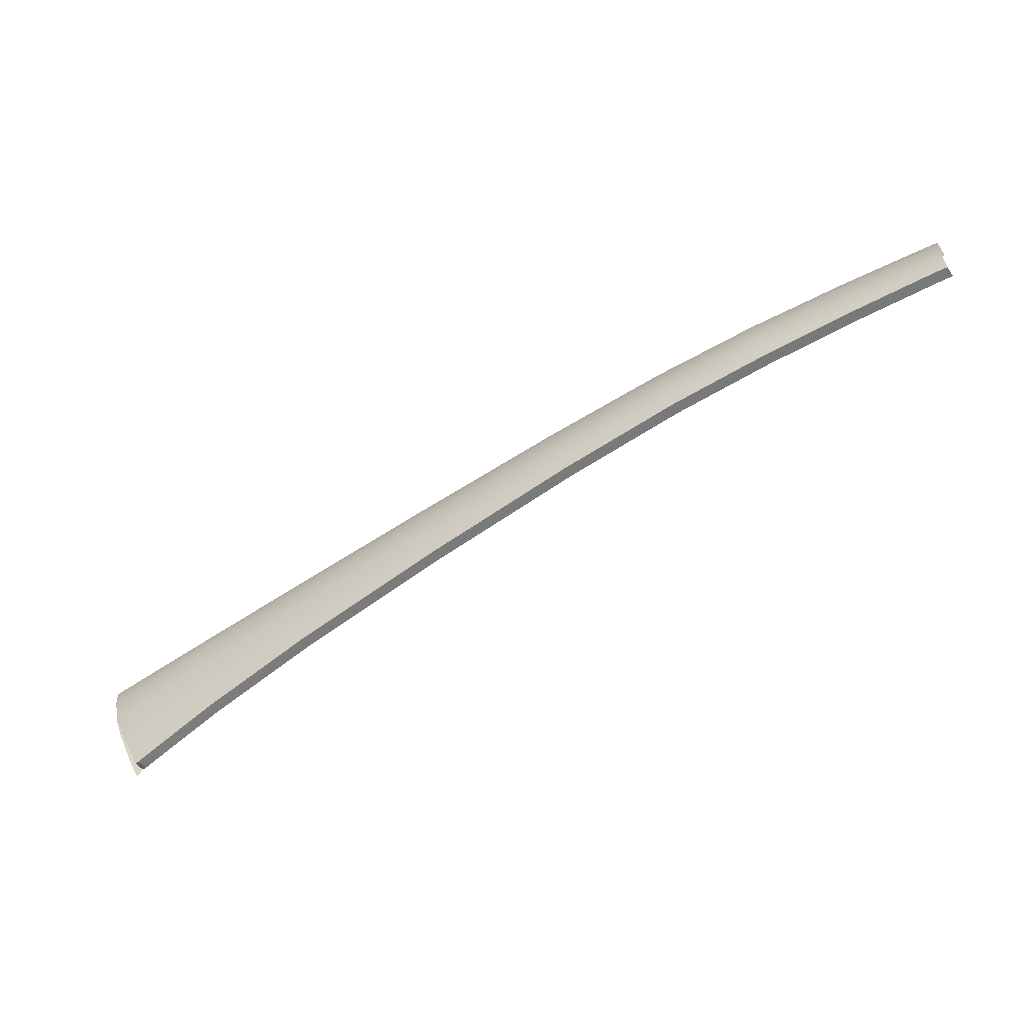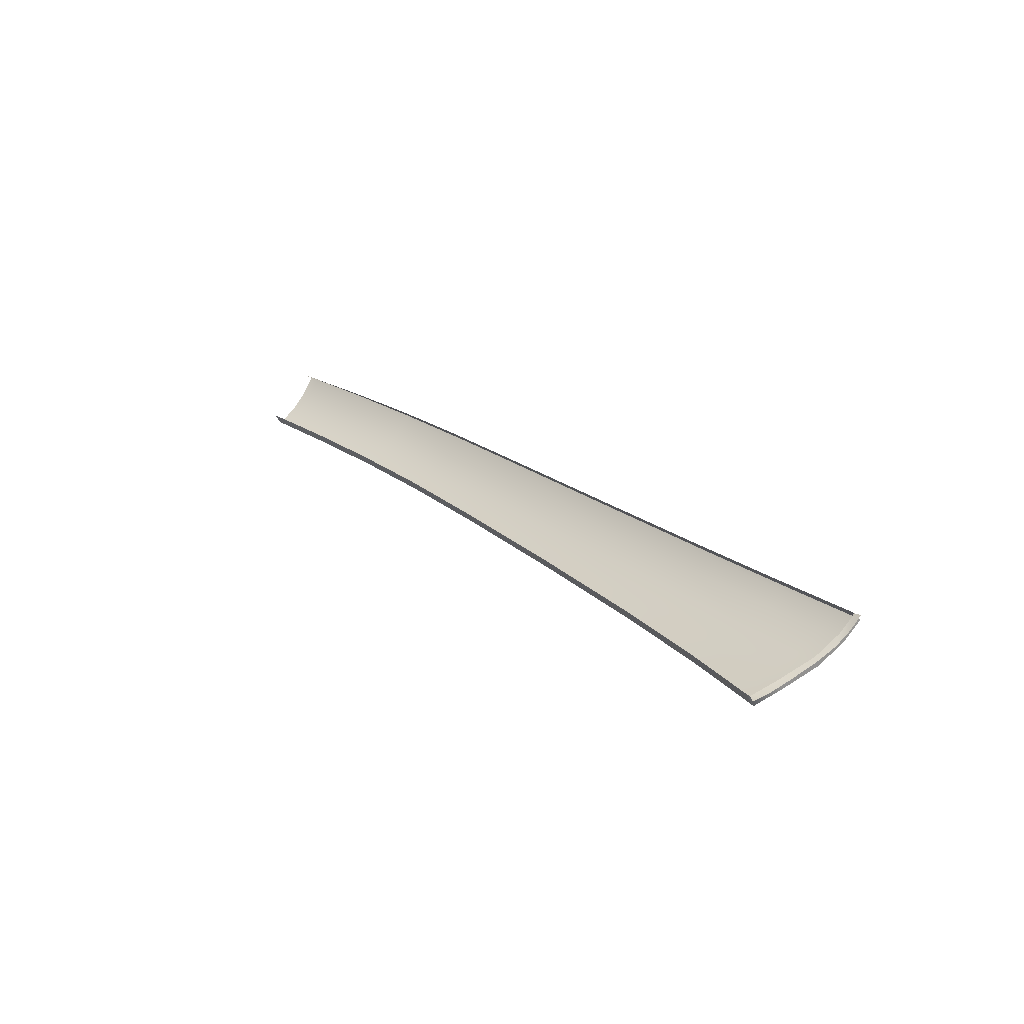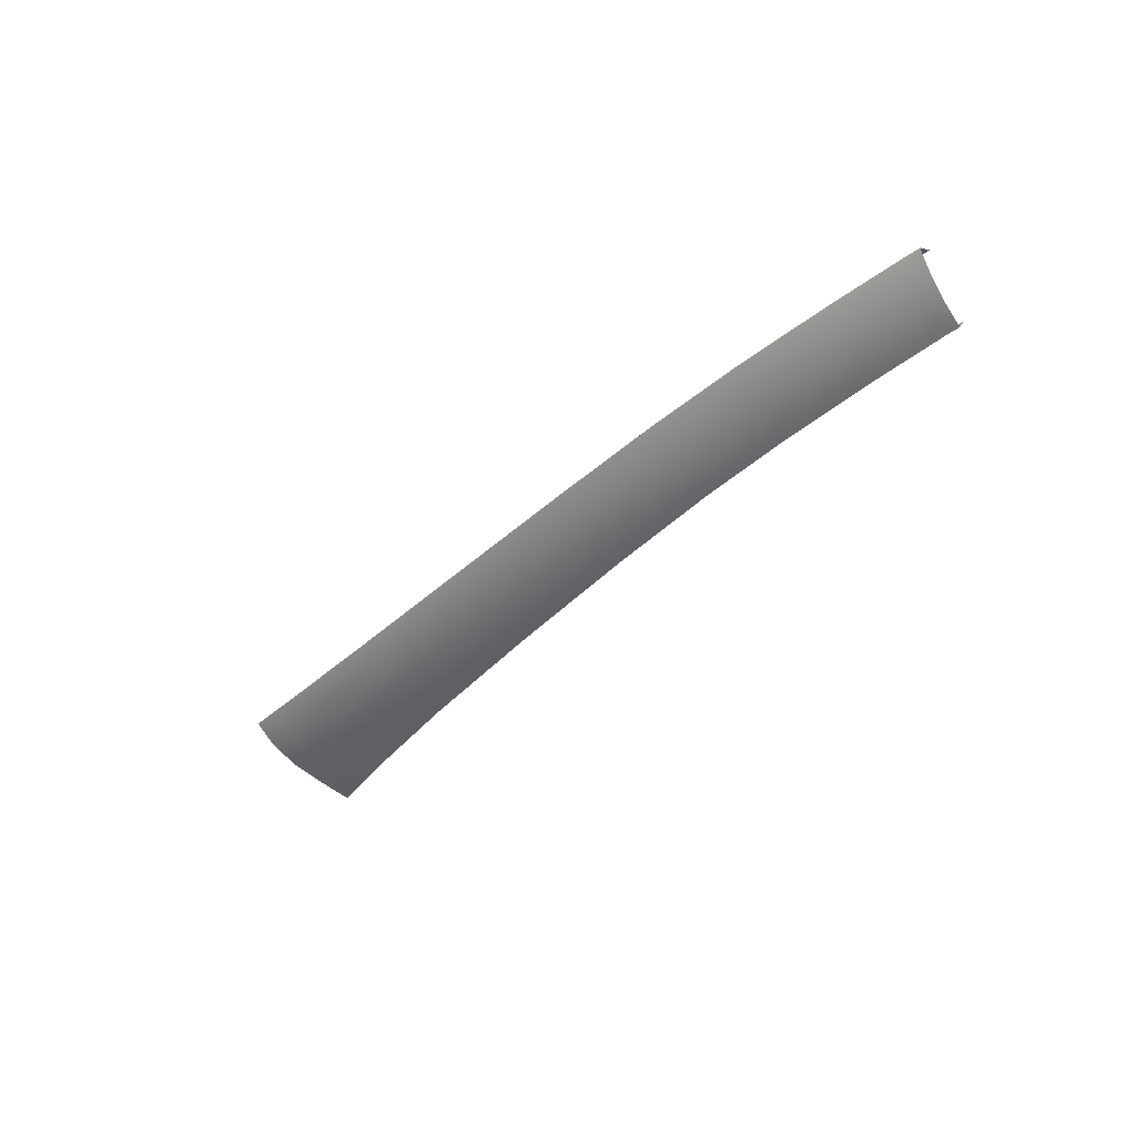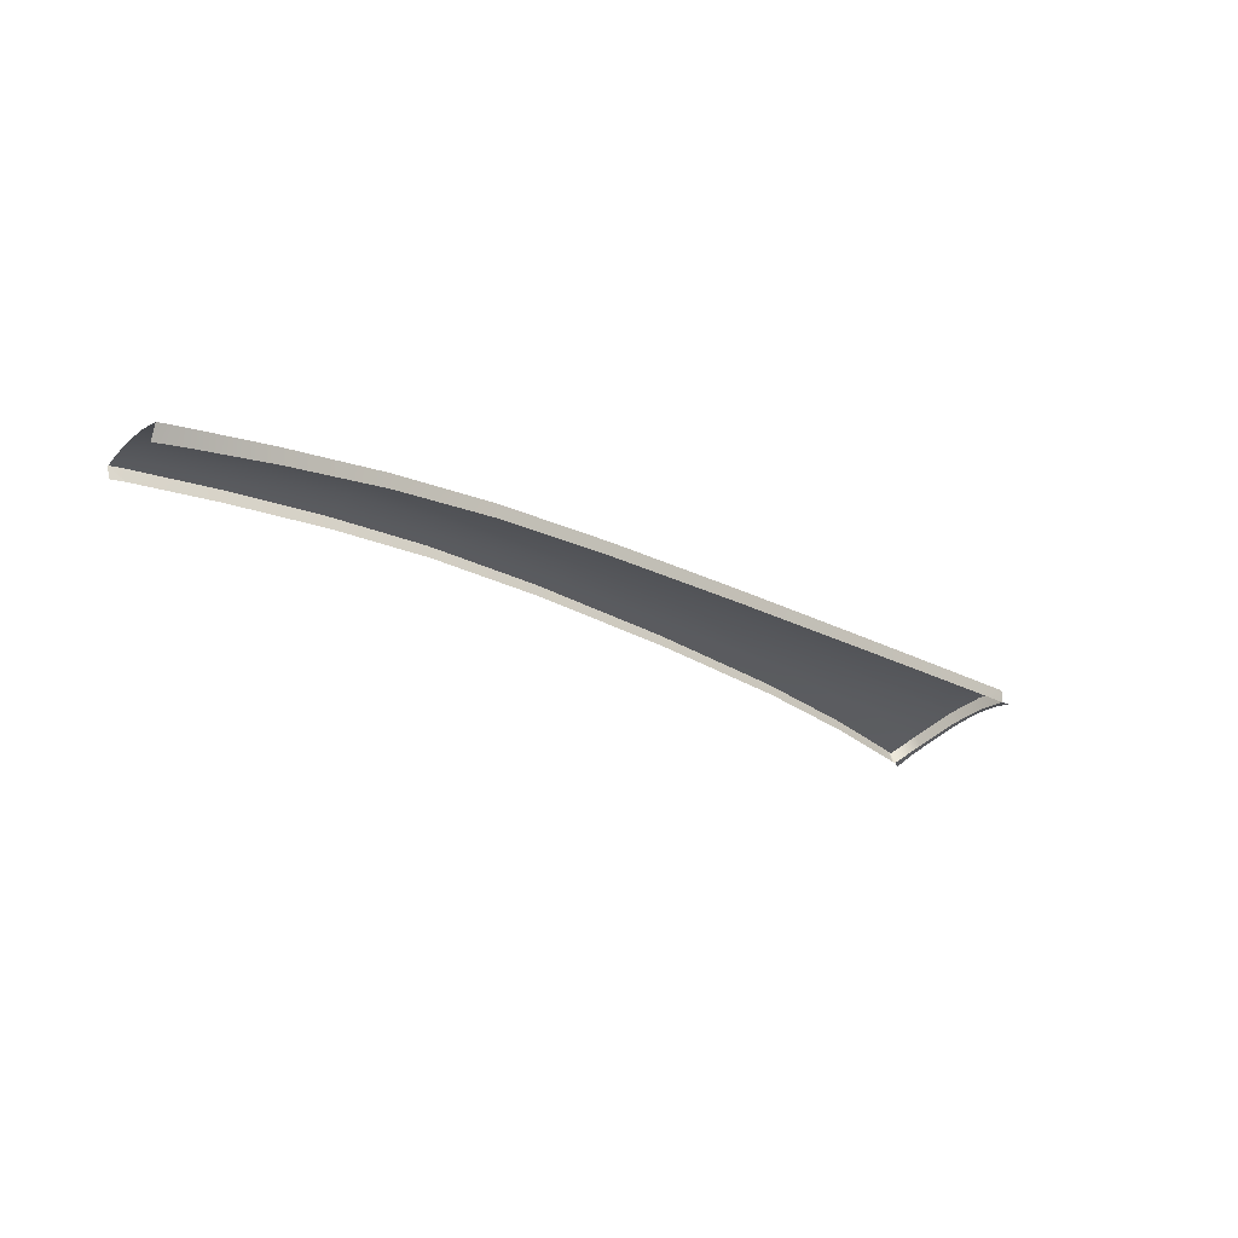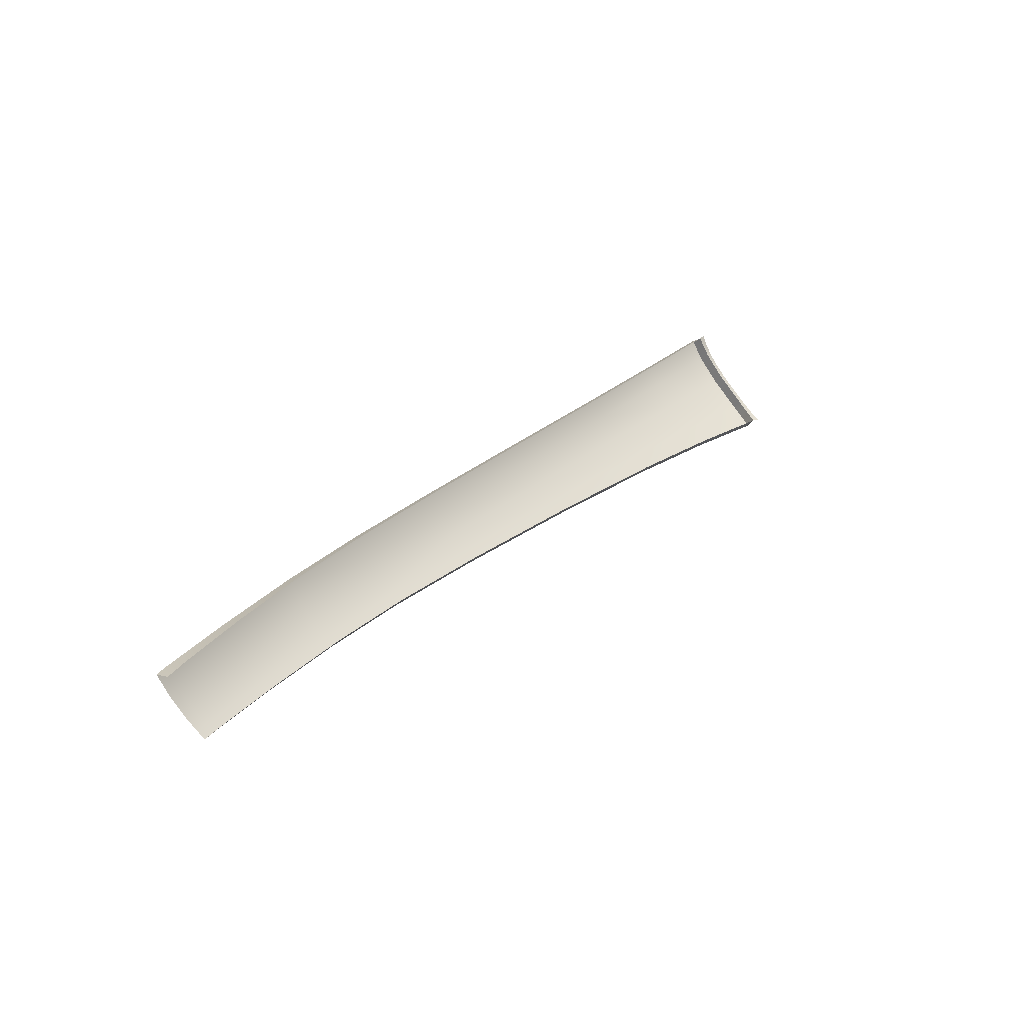
<metadata>
{"format":"obj","ext":"obj","renderer":"f3d","projection":"perspective","resolution":1024,"background":"white","views":[{"elev":-10.9,"azim":-155.9,"up":"+Y"},{"elev":8.7,"azim":25.5,"up":"+Z"},{"elev":-24.6,"azim":-159.1,"up":"+Z"},{"elev":21.8,"azim":-27.4,"up":"+Y"},{"elev":39.1,"azim":-81.6,"up":"+Z"}]}
</metadata>
<code>
v  109.8 46.26 -85.46
v  109.5 46.8 -84.91
v  110.3 46.69 -84.61
v  109.6 47.01 -84.58
v  103.5 39.53 -90.99
v  103.1 40.13 -90.73
v  104.6 40.68 -90.41
v  104.9 41.88 -89.58
v  109.3 45.76 -86.23
v  108.7 45.96 -86.19
v  108.6 45.01 -87.13
v  107.5 43.83 -88.2
v  107.2 44.26 -87.91
v  106 42.16 -89.42
g H128_181C_L_1_D_H128_181C_L
f 1 2 3
f 3 2 4
f 5 6 7
f 7 6 8
f 1 9 2
f 2 9 10
f 9 11 10
f 11 12 10
f 10 12 13
f 12 14 13
f 13 14 8
f 14 7 8
v  101.9 52 -84.22
v  92.85 57.05 -82.58
v  102.1 52.18 -83.85
v  93.01 57.24 -82.21
v  107.3 48.99 -85.15
v  107.5 49.18 -84.79
v  101.2 51.12 -85.6
v  99.74 49.46 -87.4
v  92.13 56.21 -83.98
v  90.79 54.7 -85.73
v  106.5 48.08 -86.52
v  105 46.31 -88.35
v  97.82 47.35 -89
v  102.7 43.97 -90.05
v  89.27 52.9 -87.19
v  68.05 70.67 -77.87
v  68.24 70.85 -77.47
v  80.54 63.87 -80.27
v  80.72 64.05 -79.89
v  79.79 63.06 -81.69
v  78.55 61.68 -83.39
v  67.26 69.88 -79.31
v  66.11 68.6 -80.96
v  77.37 60.17 -84.68
v  65.19 67.3 -82.09
v  49.62 79.86 -74.22
v  49.8 80.05 -73.8
v  58.1 75.85 -75.91
v  58.3 76.03 -75.5
v  57.32 75.04 -77.39
v  56.3 73.79 -78.99
v  48.92 79.04 -75.72
v  48.04 77.78 -77.31
v  55.54 72.61 -80.02
v  47.38 76.65 -78.28
v  41.23 83.45 -72.56
v  34.14 86.27 -71.19
v  41.37 83.64 -72.14
v  34.26 86.45 -70.78
v  33.71 85.42 -72.7
v  40.67 82.61 -74.07
v  33.1 84.15 -74.31
v  39.93 81.34 -75.67
v  39.36 80.27 -76.63
v  32.58 83.13 -75.28
v  32.62 85.82 -72.51
v  32.04 84.54 -74.12
v  31.57 83.51 -75.1
v  88.2 51.62 -88.13
v  96.43 45.84 -90.05
v  76.57 59.12 -85.48
v  64.59 66.42 -82.76
v  55.07 71.8 -80.61
v  46.98 75.9 -78.84
v  38.99 79.58 -77.17
v  32.24 82.47 -75.83
v  31.27 82.85 -75.65
v  101.1 42.27 -91.17
v  109.4 47.8 -85.51
v  109.6 47.99 -85.15
v  109.8 47.6 -85.56
v  109.9 47.79 -85.21
v  107 45.06 -88.72
v  108.6 46.89 -86.88
v  109 46.68 -86.92
v  107.4 44.86 -88.77
v  105 42.4 -90.51
v  104.7 42.62 -90.45
v  103.2 40.64 -91.65
v  102.9 40.85 -91.6
v  33.01 86.68 -70.99
v  33.1 86.87 -70.58
g H128_181C_L_H128_181C_L_DaS
f 15 16 17
f 17 16 18
f 15 17 19
f 19 17 20
f 21 22 23
f 23 22 24
f 25 26 21
f 21 26 22
f 27 22 28
f 28 22 26
f 29 24 27
f 27 24 22
f 30 31 32
f 32 31 33
f 33 18 32
f 32 18 16
f 34 35 36
f 36 35 37
f 23 24 34
f 34 24 35
f 24 29 35
f 35 29 38
f 39 37 38
f 38 37 35
f 40 41 42
f 42 41 43
f 42 43 30
f 30 43 31
f 44 45 46
f 46 45 47
f 36 37 44
f 44 37 45
f 39 48 37
f 37 48 45
f 48 49 45
f 45 49 47
f 50 51 52
f 52 51 53
f 40 50 41
f 41 50 52
f 54 55 56
f 56 55 57
f 55 46 57
f 57 46 47
f 49 58 47
f 47 58 57
f 58 59 57
f 57 59 56
f 60 54 61
f 61 54 56
f 61 56 62
f 62 56 59
f 63 29 64
f 64 29 27
f 65 66 38
f 38 66 39
f 67 68 48
f 48 68 49
f 69 70 58
f 58 70 59
f 62 59 71
f 71 59 70
f 68 69 49
f 49 69 58
f 66 67 39
f 39 67 48
f 65 38 63
f 63 38 29
f 64 27 72
f 72 27 28
f 19 20 73
f 73 20 74
f 75 73 76
f 76 73 74
f 26 25 77
f 77 25 78
f 79 80 78
f 78 80 77
f 80 81 77
f 77 81 82
f 28 26 82
f 82 26 77
f 81 83 82
f 82 83 84
f 72 28 84
f 84 28 82
f 75 79 73
f 73 79 78
f 25 19 78
f 78 19 73
f 19 25 15
f 15 25 21
f 21 23 15
f 15 23 16
f 16 23 32
f 32 23 34
f 36 30 34
f 34 30 32
f 30 36 42
f 42 36 44
f 46 40 44
f 44 40 42
f 46 55 40
f 40 55 50
f 55 54 50
f 50 54 51
f 85 51 60
f 60 51 54
f 86 53 85
f 85 53 51
v  107.5 49.18 -84.79
v  102.1 52.18 -83.85
v  107.2 48.39 -84.14
v  101.8 51.39 -83.21
v  107.2 44.26 -87.91
v  107.4 44.86 -88.77
v  108.7 45.96 -86.19
v  109 46.68 -86.92
v  88.2 51.62 -88.13
v  96.43 45.84 -90.05
v  88.02 51.06 -87.24
v  96.25 45.29 -89.15
v  80.72 64.05 -79.89
v  80.39 63.23 -79.27
v  93.01 57.24 -82.21
v  92.68 56.44 -81.58
v  76.41 58.54 -84.6
v  64.44 65.81 -81.89
v  76.57 59.12 -85.48
v  64.59 66.42 -82.76
v  58.3 76.03 -75.5
v  58.02 75.17 -74.92
v  68.24 70.85 -77.47
v  67.93 70.02 -76.87
v  46.98 75.9 -78.84
v  55.07 71.8 -80.61
v  46.86 75.26 -77.99
v  54.93 71.18 -79.75
v  41.37 83.64 -72.14
v  41.53 82.43 -71.76
v  49.8 80.05 -73.8
v  49.66 79.08 -73.28
v  38.87 78.92 -76.33
v  32.14 81.8 -75
v  38.99 79.58 -77.17
v  32.24 82.47 -75.83
v  104.9 41.88 -89.58
v  105 42.4 -90.51
v  103.1 40.13 -90.73
v  103.2 40.64 -91.65
v  109.6 47.99 -85.15
v  109.3 47.21 -84.5
v  109.9 47.79 -85.21
v  109.6 47.01 -84.58
v  102.7 40.32 -90.69
v  100.9 41.74 -90.26
v  102.9 40.85 -91.6
v  101.1 42.27 -91.17
v  109.5 46.8 -84.91
v  109.8 47.6 -85.56
v  34.26 86.45 -70.78
v  34.82 84.97 -70.57
v  33.1 86.87 -70.58
v  32.59 85.75 -70.22
v  30.99 82.24 -74.8
v  31.27 82.85 -75.65
g H128_181C_L_H128_181C_L_DaS_E
f 87 88 89
f 89 88 90
f 91 92 93
f 93 92 94
f 95 96 97
f 97 96 98
f 99 100 101
f 101 100 102
f 103 104 105
f 105 104 106
f 107 108 109
f 109 108 110
f 111 112 113
f 113 112 114
f 115 116 117
f 117 116 118
f 119 120 121
f 121 120 122
f 123 124 91
f 91 124 92
f 125 126 123
f 123 126 124
f 127 128 129
f 129 128 130
f 131 132 133
f 133 132 134
f 135 93 136
f 136 93 94
f 136 129 135
f 135 129 130
f 87 89 127
f 127 89 128
f 90 88 102
f 102 88 101
f 109 110 99
f 99 110 100
f 117 118 107
f 107 118 108
f 137 138 115
f 115 138 116
f 119 121 113
f 113 121 111
f 112 106 114
f 114 106 104
f 103 105 97
f 97 105 95
f 96 134 98
f 98 134 132
f 133 126 131
f 131 126 125
f 139 140 137
f 137 140 138
f 141 142 120
f 120 142 122

</code>
